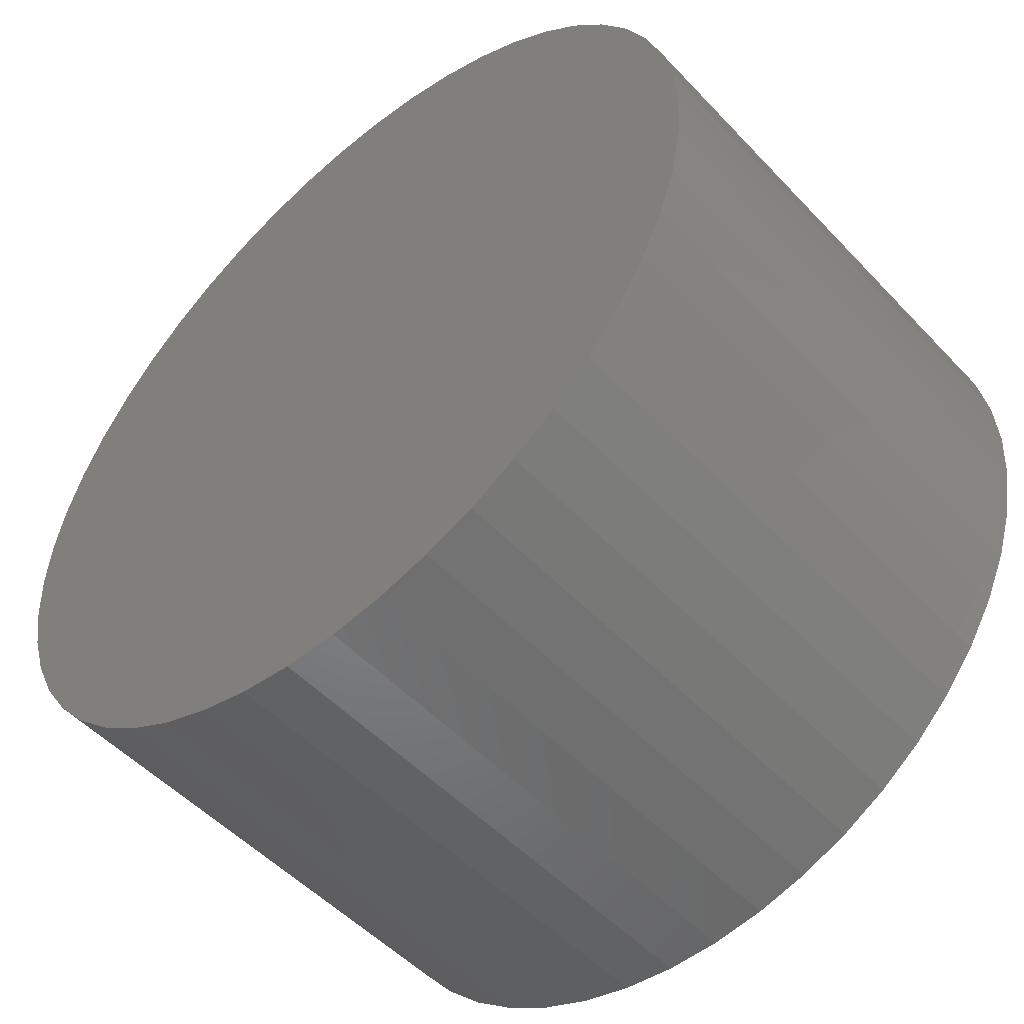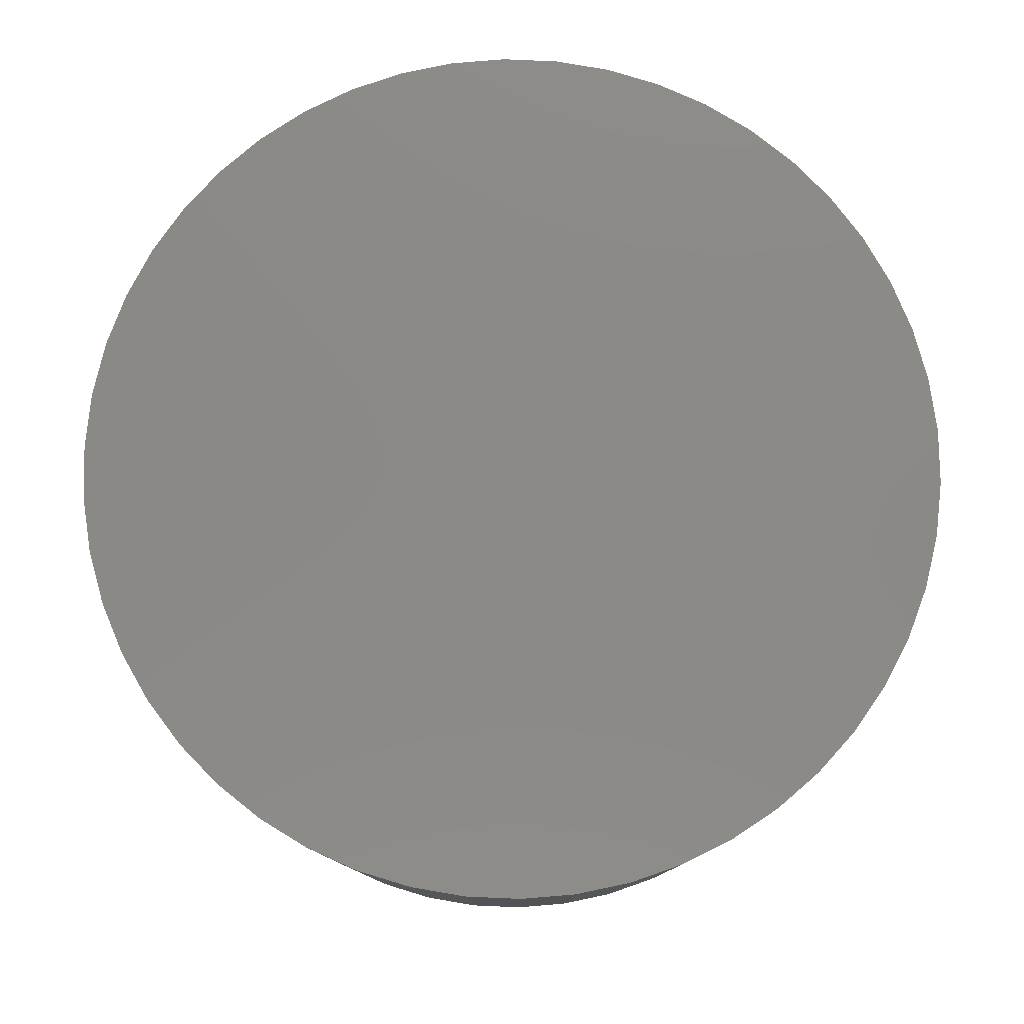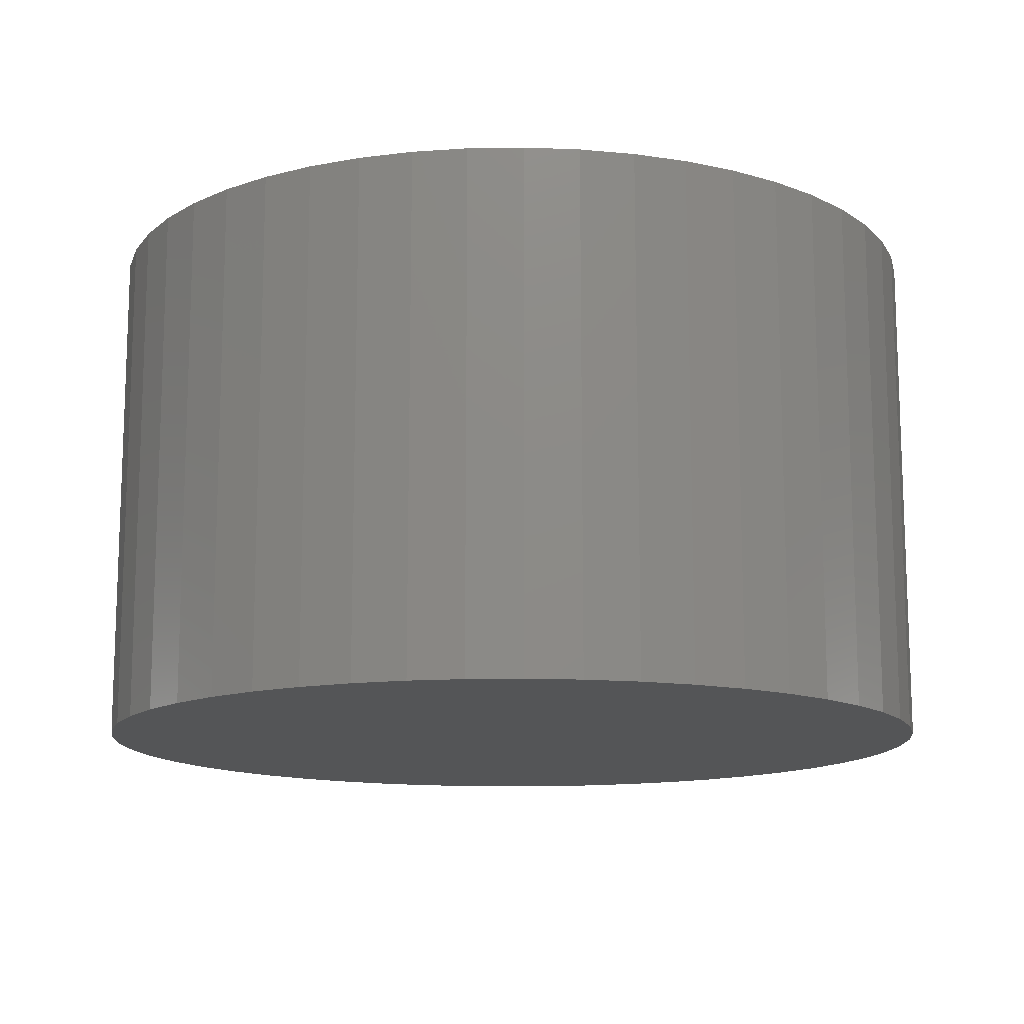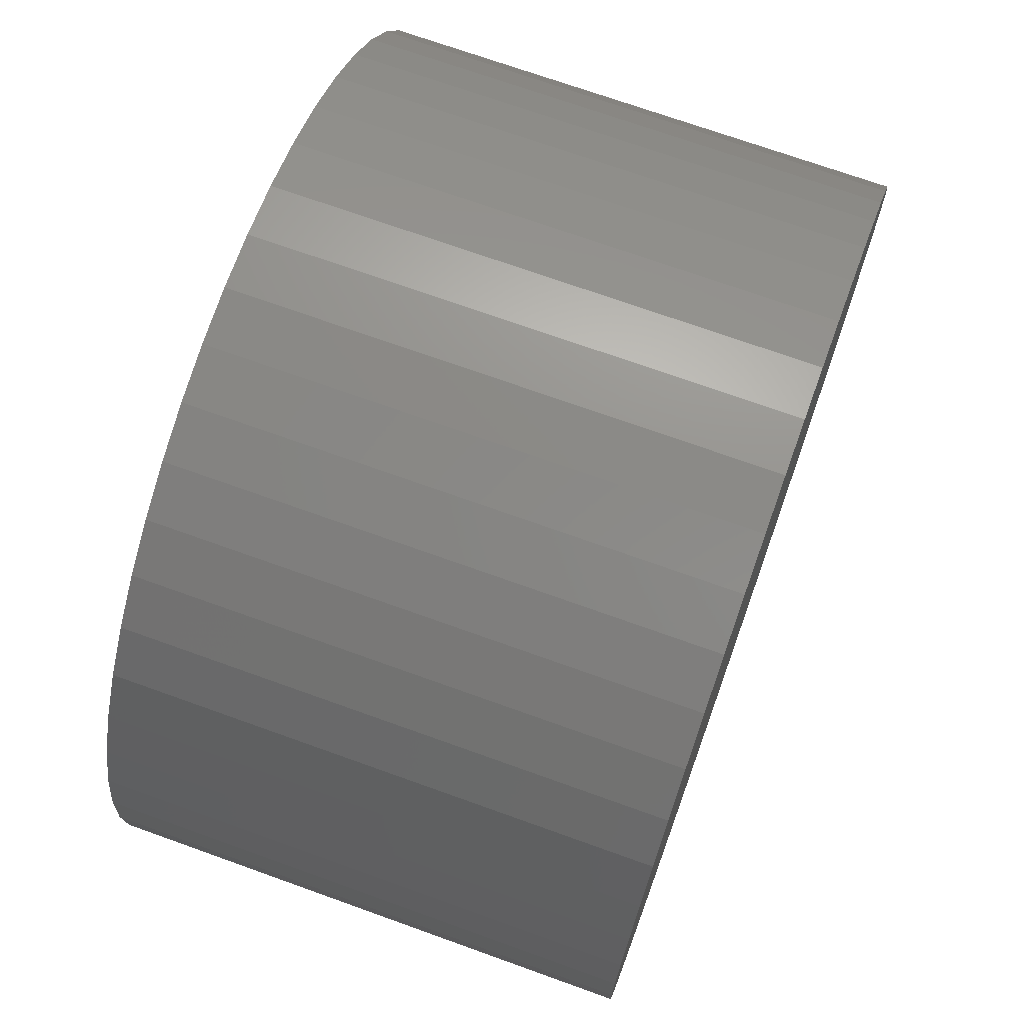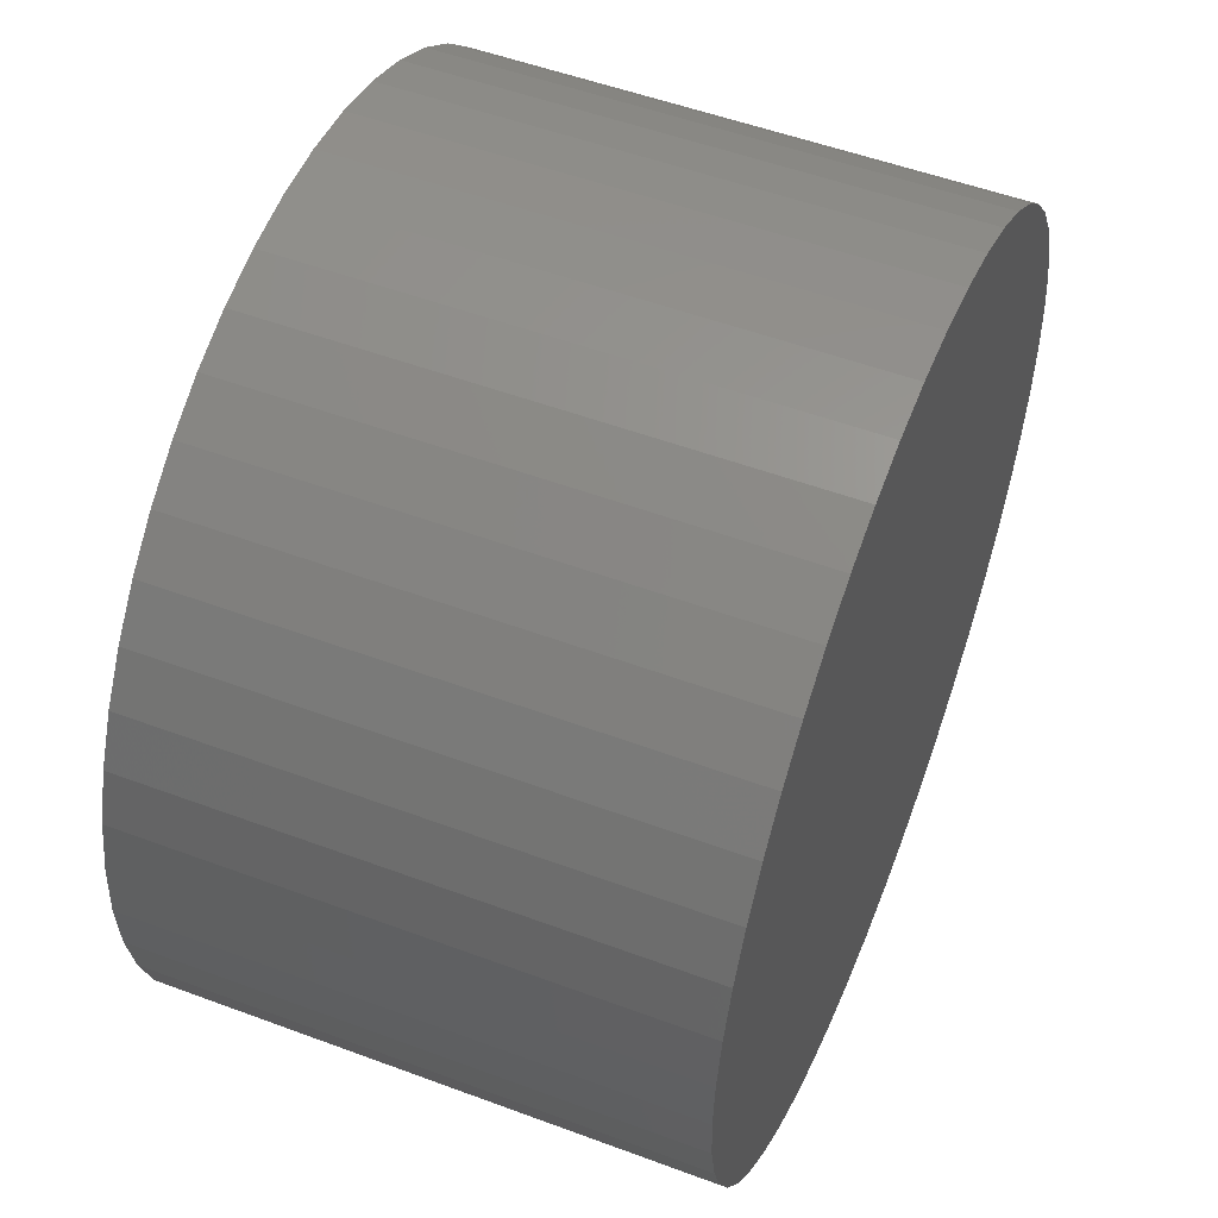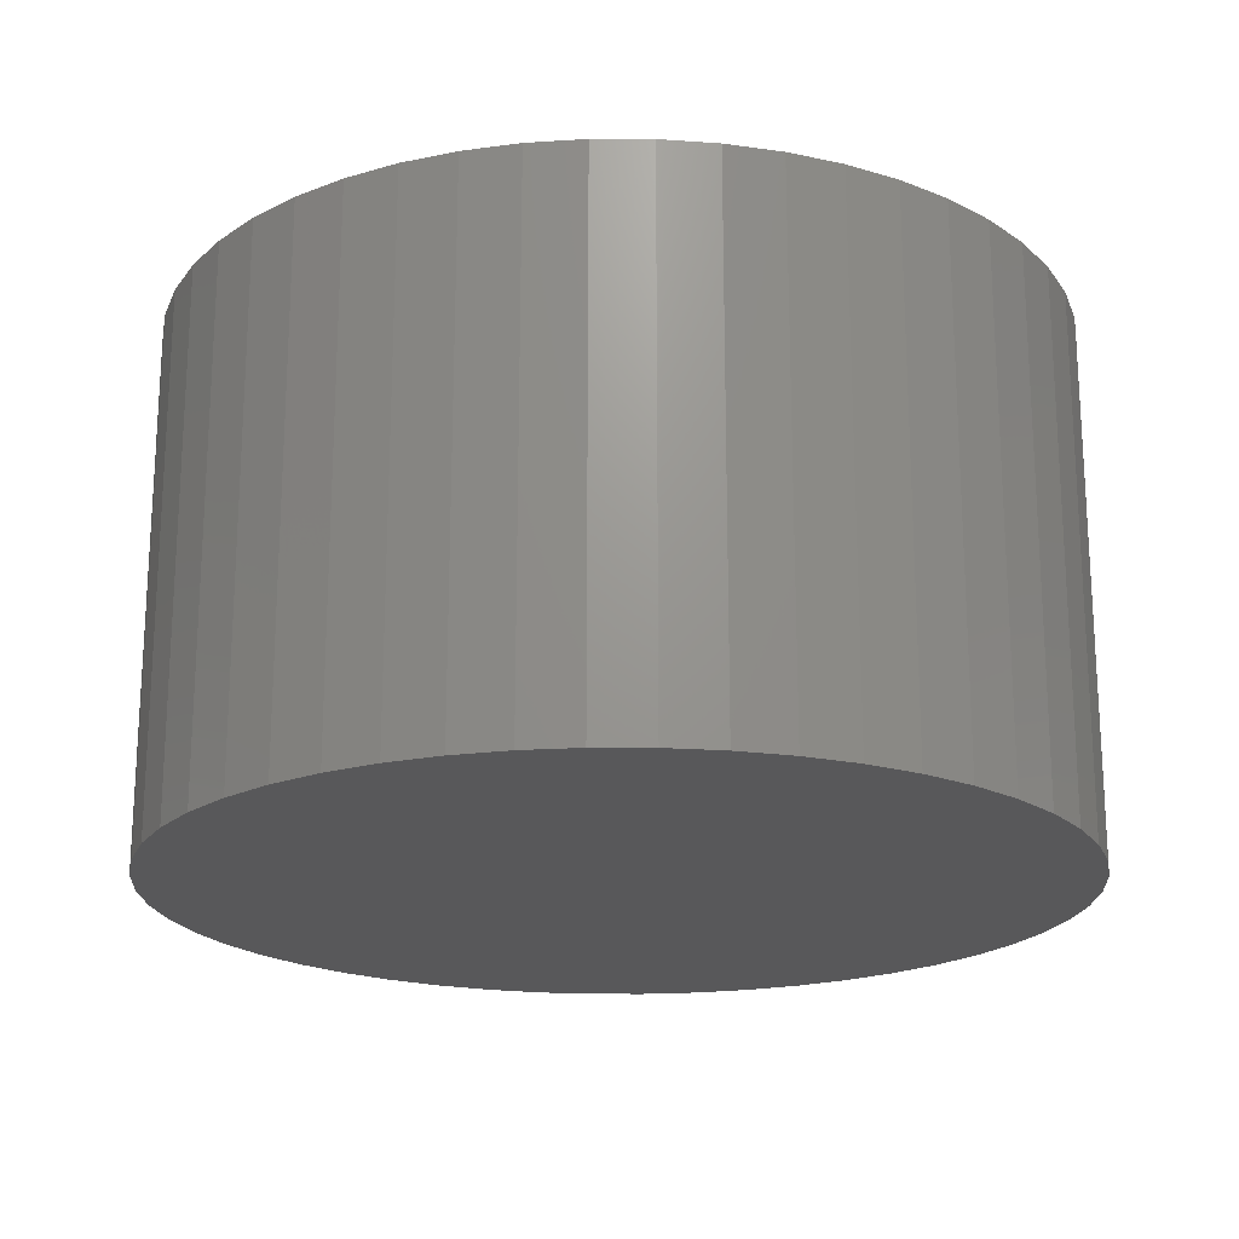
<metadata>
{"format":"stl","ext":"stl","renderer":"f3d","projection":"perspective","resolution":1024,"background":"white","views":[{"elev":-51.5,"azim":41.6,"up":"+Y"},{"elev":79.3,"azim":74.5,"up":"+Z"},{"elev":-13.3,"azim":45.3,"up":"+Z"},{"elev":71.3,"azim":109.8,"up":"+Y"},{"elev":52.7,"azim":-68.2,"up":"+Y"},{"elev":-19.9,"azim":21.3,"up":"+Z"}]}
</metadata>
<code>
# stl→obj: 100 verts, 196 faces
v 3.35 0 2
v 3.324 0.4199 -2
v 3.324 0.4199 2
v 3.35 0 -2
v 2.936 1.614 2
v 2.71 1.969 -2
v 2.71 1.969 2
v 2.936 1.614 -2
v 3.324 -0.4199 -2
v 3.245 -0.8331 -2
v 3.245 0.8331 -2
v 3.115 -1.233 -2
v 3.115 1.233 -2
v 2.936 -1.614 -2
v 2.71 -1.969 -2
v 2.442 -2.293 -2
v 2.442 2.293 -2
v 2.135 -2.581 -2
v 2.135 2.581 -2
v 1.795 -2.829 -2
v 1.795 2.829 -2
v 1.426 -3.031 -2
v 1.426 3.031 -2
v 1.035 -3.186 -2
v 1.035 3.186 -2
v 0.6277 -3.291 -2
v 0.6277 3.291 -2
v 0.2103 -3.343 -2
v 0.2103 3.343 -2
v -0.2103 -3.343 -2
v -0.2103 3.343 -2
v -0.6277 -3.291 -2
v -0.6277 3.291 -2
v -1.035 -3.186 -2
v -1.035 3.186 -2
v -1.426 -3.031 -2
v -1.426 3.031 -2
v -1.795 -2.829 -2
v -1.795 2.829 -2
v -2.135 -2.581 -2
v -2.135 2.581 -2
v -2.442 -2.293 -2
v -2.442 2.293 -2
v -2.71 -1.969 -2
v -2.71 1.969 -2
v -2.936 -1.614 -2
v -2.936 1.614 -2
v -3.115 -1.233 -2
v -3.115 1.233 -2
v -3.245 -0.8331 -2
v -3.245 0.8331 -2
v -3.324 -0.4199 -2
v -3.324 0.4199 -2
v -3.35 0 -2
v 1.035 3.186 2
v 1.426 3.031 2
v -1.426 3.031 2
v -1.035 3.186 2
v 3.115 1.233 2
v 2.135 2.581 2
v 2.442 2.293 2
v -0.2103 3.343 2
v 0.2103 3.343 2
v 1.795 2.829 2
v -3.324 0.4199 2
v -3.35 0 2
v -2.442 2.293 2
v -2.71 1.969 2
v -0.6277 3.291 2
v 1.795 -2.829 2
v 1.426 -3.031 2
v 2.936 -1.614 2
v 3.115 -1.233 2
v 3.245 0.8331 2
v 3.324 -0.4199 2
v 3.245 -0.8331 2
v 2.71 -1.969 2
v 2.442 -2.293 2
v 2.135 -2.581 2
v 1.035 -3.186 2
v 0.6277 3.291 2
v 0.6277 -3.291 2
v 0.2103 -3.343 2
v -0.2103 -3.343 2
v -0.6277 -3.291 2
v -1.035 -3.186 2
v -1.426 -3.031 2
v -1.795 2.829 2
v -1.795 -2.829 2
v -2.135 2.581 2
v -2.135 -2.581 2
v -2.442 -2.293 2
v -2.71 -1.969 2
v -2.936 1.614 2
v -2.936 -1.614 2
v -3.115 1.233 2
v -3.115 -1.233 2
v -3.245 0.8331 2
v -3.245 -0.8331 2
v -3.324 -0.4199 2
f 1 2 3
f 2 1 4
f 5 6 7
f 6 5 8
f 9 2 4
f 10 2 9
f 10 11 2
f 12 11 10
f 12 13 11
f 14 13 12
f 14 8 13
f 15 8 14
f 15 6 8
f 16 6 15
f 16 17 6
f 18 17 16
f 18 19 17
f 20 19 18
f 20 21 19
f 22 21 20
f 22 23 21
f 24 23 22
f 24 25 23
f 26 25 24
f 26 27 25
f 28 27 26
f 28 29 27
f 30 29 28
f 30 31 29
f 32 31 30
f 32 33 31
f 34 33 32
f 34 35 33
f 36 35 34
f 36 37 35
f 38 37 36
f 38 39 37
f 40 39 38
f 40 41 39
f 42 41 40
f 42 43 41
f 44 43 42
f 44 45 43
f 46 45 44
f 46 47 45
f 48 47 46
f 48 49 47
f 50 49 48
f 50 51 49
f 52 51 50
f 52 53 51
f 53 52 54
f 23 55 56
f 55 23 25
f 35 57 58
f 57 35 37
f 59 8 5
f 8 59 13
f 17 60 61
f 60 17 19
f 29 62 63
f 62 29 31
f 19 64 60
f 64 19 21
f 54 65 53
f 65 54 66
f 45 67 43
f 67 45 68
f 33 58 69
f 58 33 35
f 22 70 71
f 70 22 20
f 72 12 73
f 12 72 14
f 3 11 74
f 11 3 2
f 74 13 59
f 13 74 11
f 7 17 61
f 17 7 6
f 3 75 1
f 74 75 3
f 74 76 75
f 59 76 74
f 59 73 76
f 5 73 59
f 5 72 73
f 7 72 5
f 7 77 72
f 61 77 7
f 61 78 77
f 60 78 61
f 60 79 78
f 64 79 60
f 64 70 79
f 56 70 64
f 56 71 70
f 55 71 56
f 55 80 71
f 81 80 55
f 81 82 80
f 63 82 81
f 63 83 82
f 62 83 63
f 62 84 83
f 69 84 62
f 69 85 84
f 58 85 69
f 58 86 85
f 57 86 58
f 57 87 86
f 88 87 57
f 88 89 87
f 90 89 88
f 90 91 89
f 67 91 90
f 67 92 91
f 68 92 67
f 68 93 92
f 94 93 68
f 94 95 93
f 96 95 94
f 96 97 95
f 98 97 96
f 98 99 97
f 65 99 98
f 65 100 99
f 100 65 66
f 25 81 55
f 81 25 27
f 27 63 81
f 63 27 29
f 51 96 49
f 96 51 98
f 49 94 47
f 94 49 96
f 47 68 45
f 68 47 94
f 31 69 62
f 69 31 33
f 41 67 90
f 67 41 43
f 37 88 57
f 88 37 39
f 75 4 1
f 4 75 9
f 73 10 76
f 10 73 12
f 52 66 54
f 66 52 100
f 46 97 48
f 97 46 95
f 30 83 84
f 83 30 28
f 28 82 83
f 82 28 26
f 24 71 80
f 71 24 22
f 21 56 64
f 56 21 23
f 53 98 51
f 98 53 65
f 39 90 88
f 90 39 41
f 76 9 75
f 9 76 10
f 32 84 85
f 84 32 30
f 44 95 46
f 95 44 93
f 48 99 50
f 99 48 97
f 20 79 70
f 79 20 18
f 18 78 79
f 78 18 16
f 77 14 72
f 14 77 15
f 26 80 82
f 80 26 24
f 40 89 91
f 89 40 38
f 36 86 87
f 86 36 34
f 34 85 86
f 85 34 32
f 42 91 92
f 91 42 40
f 50 100 52
f 100 50 99
f 78 15 77
f 15 78 16
f 38 87 89
f 87 38 36
f 42 93 44
f 93 42 92

</code>
